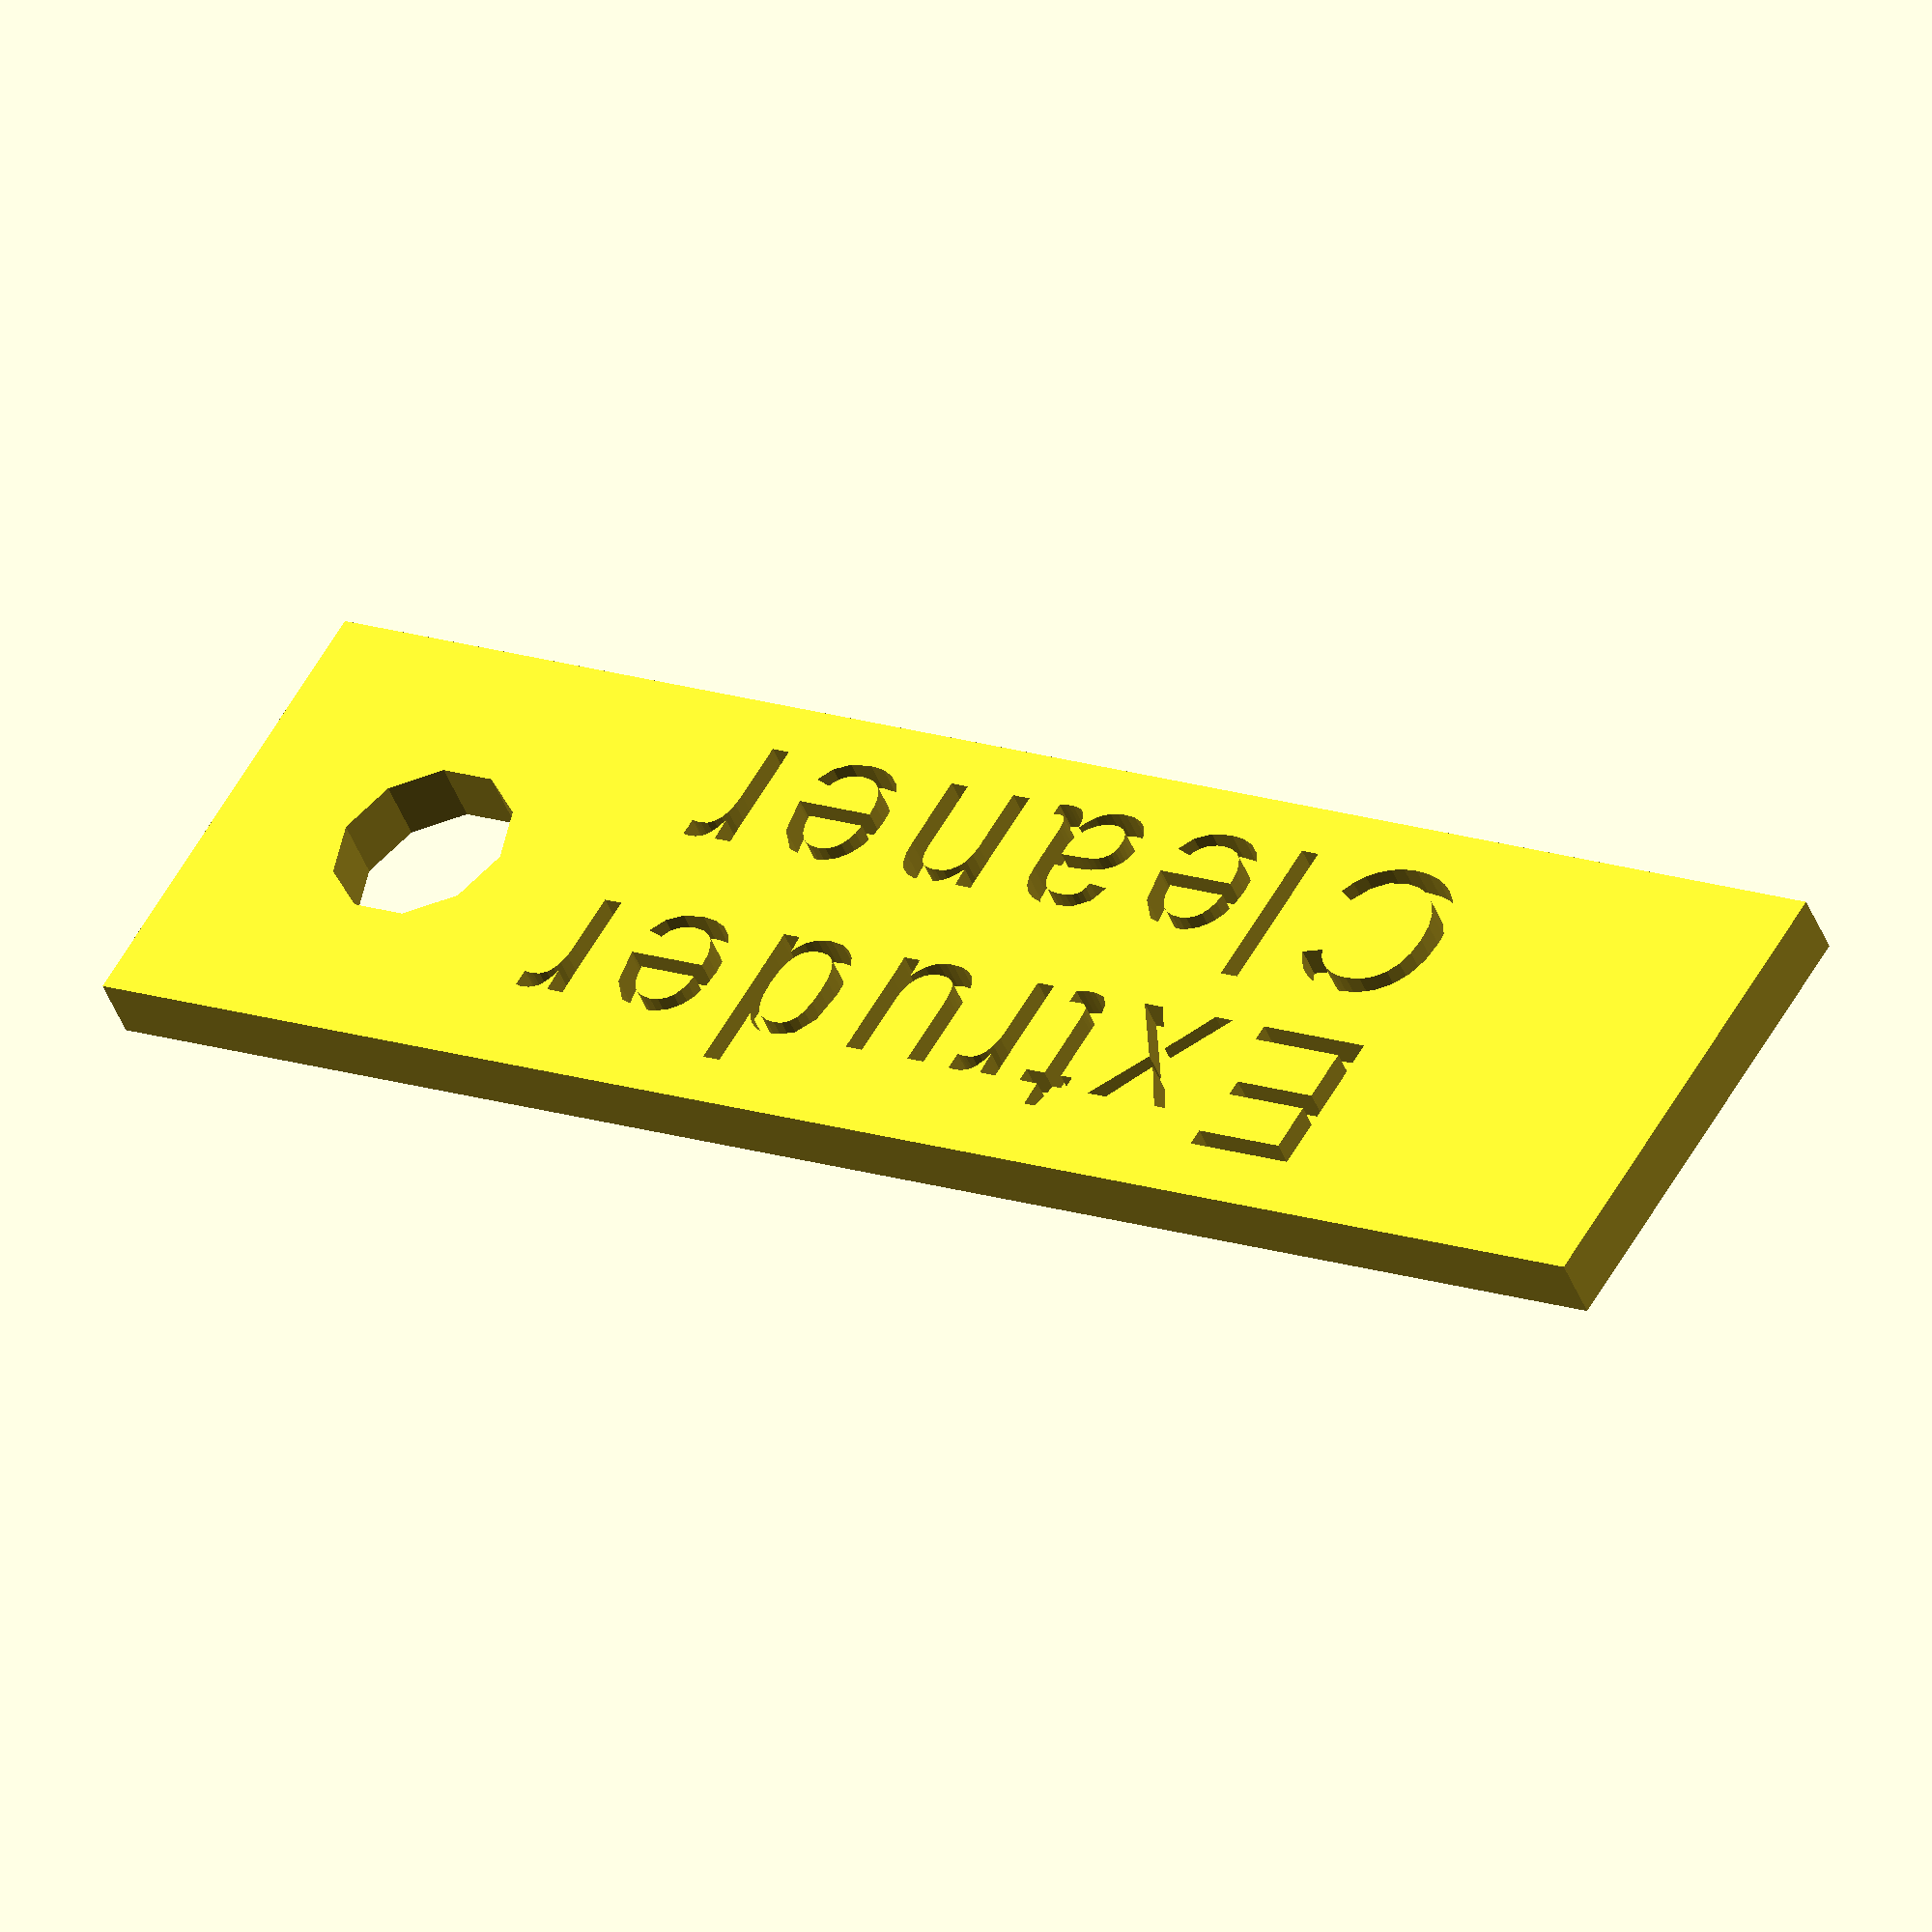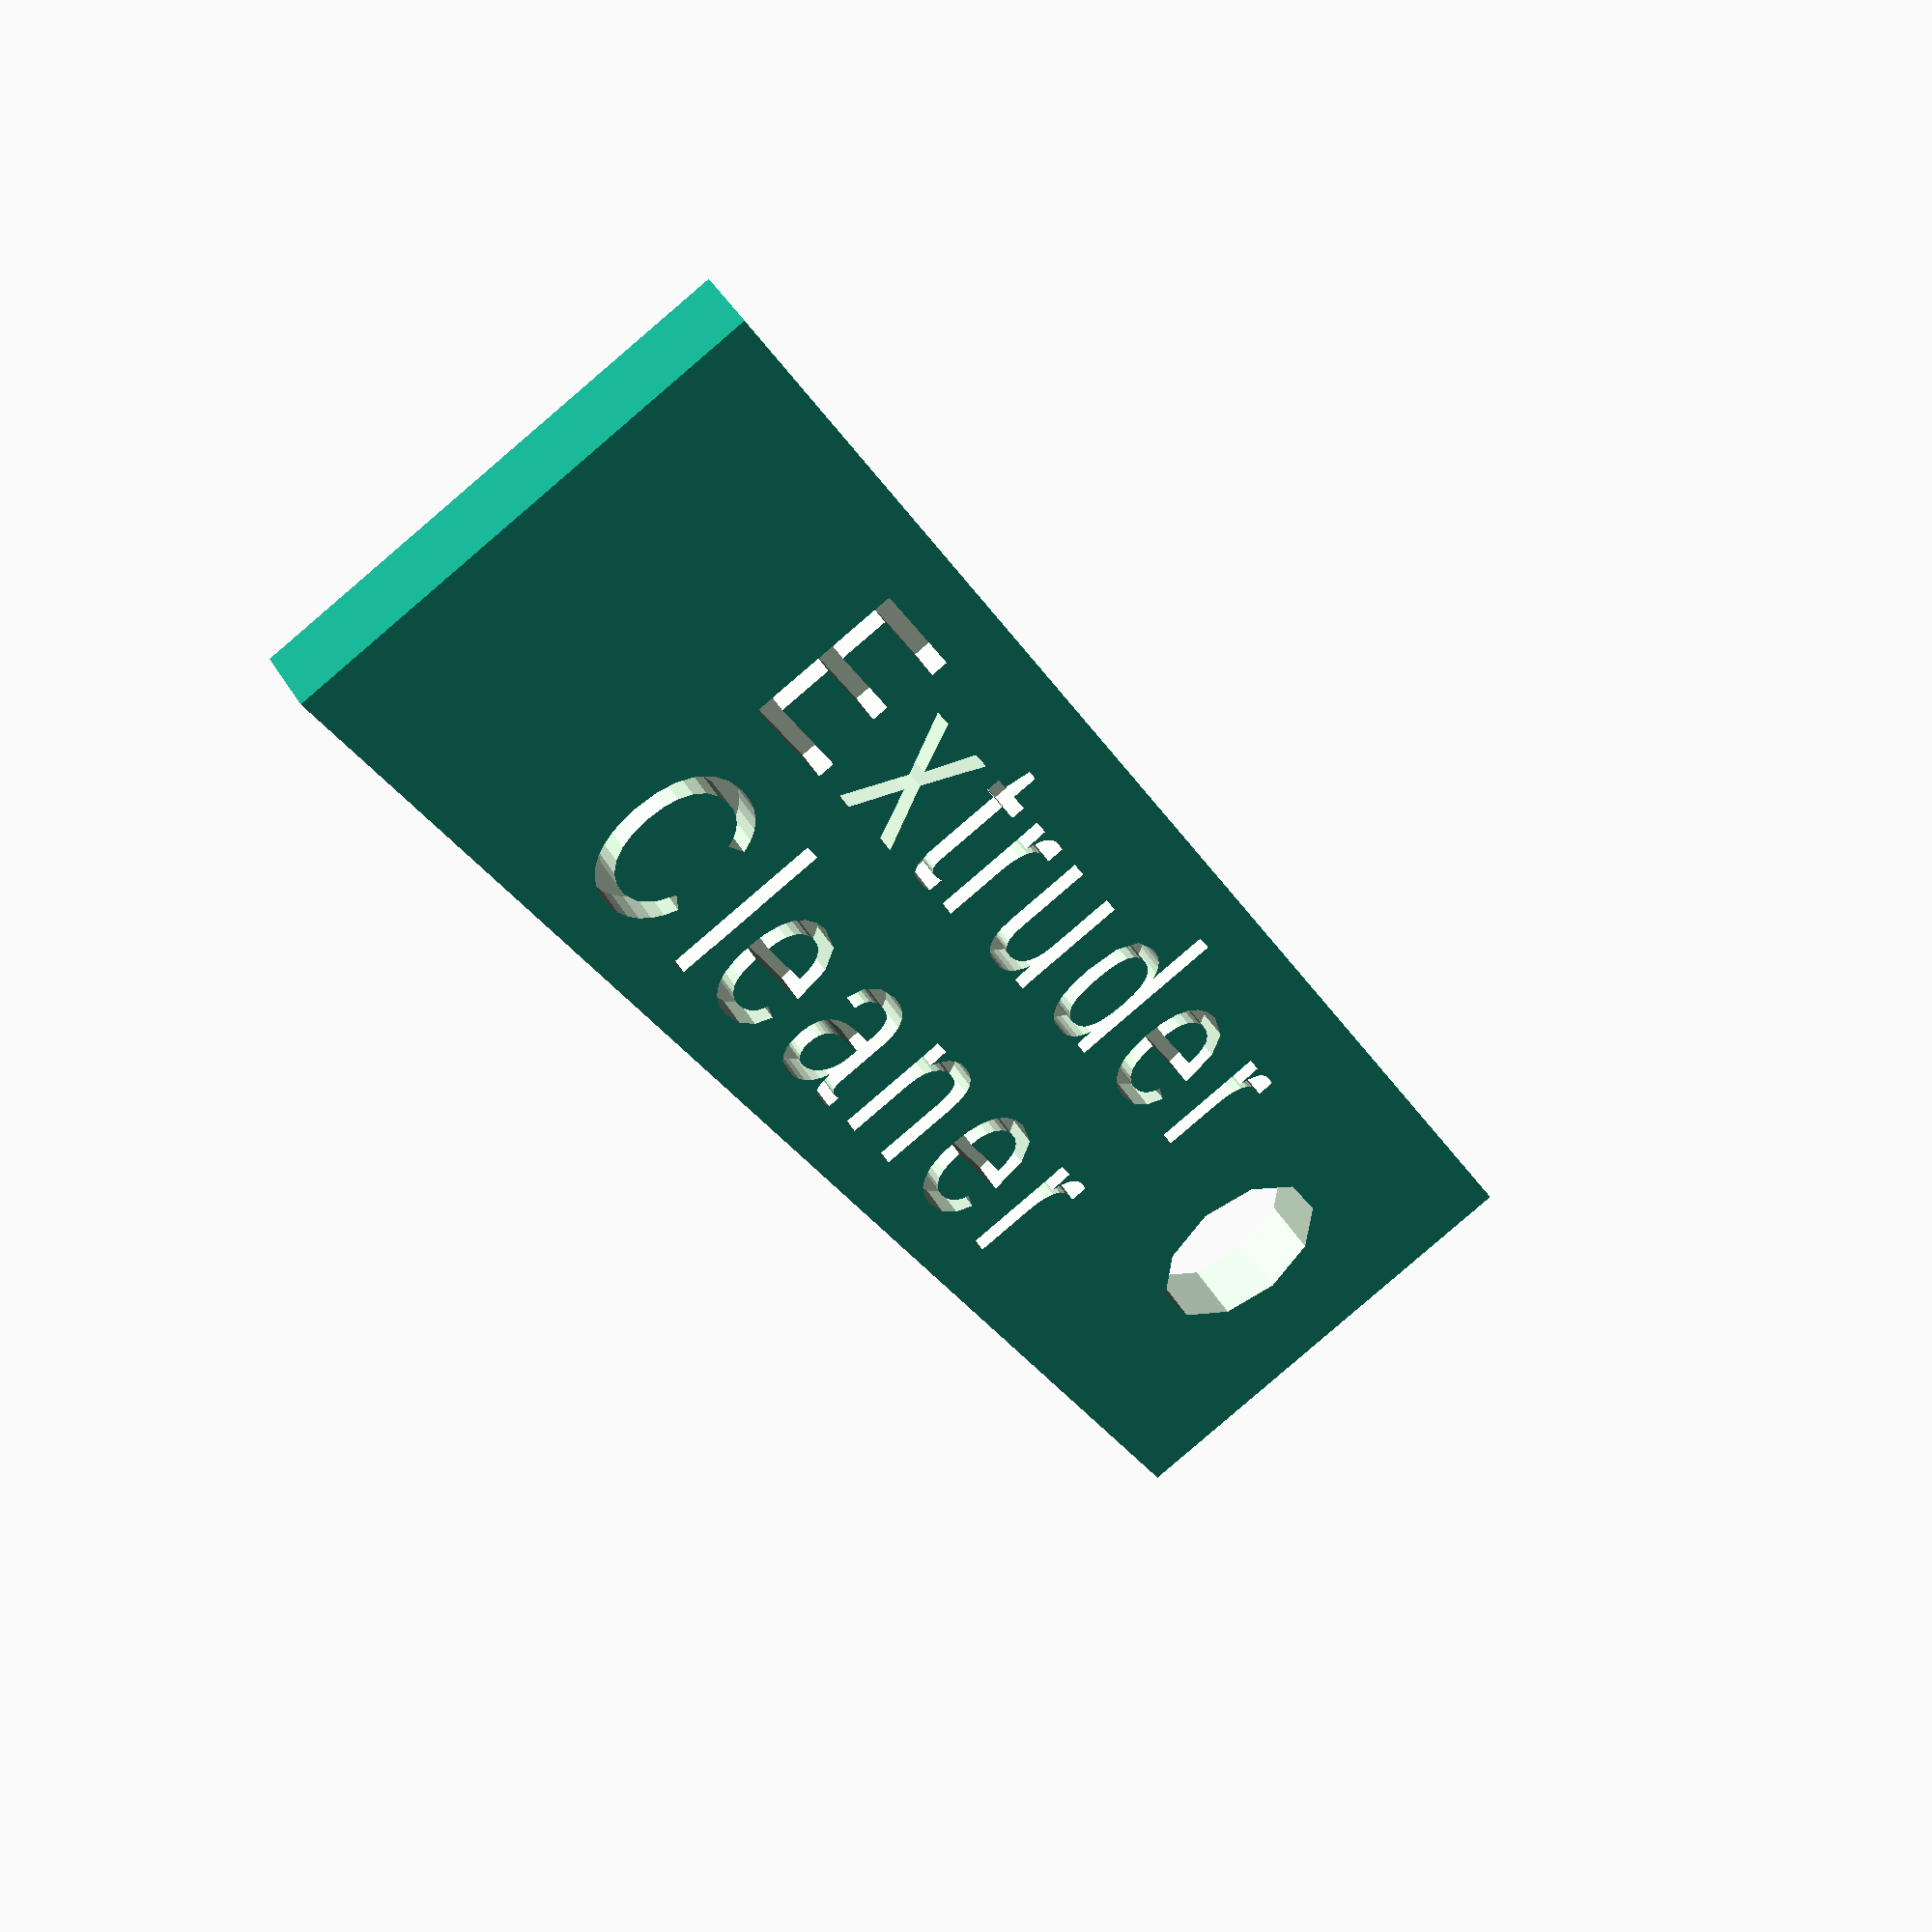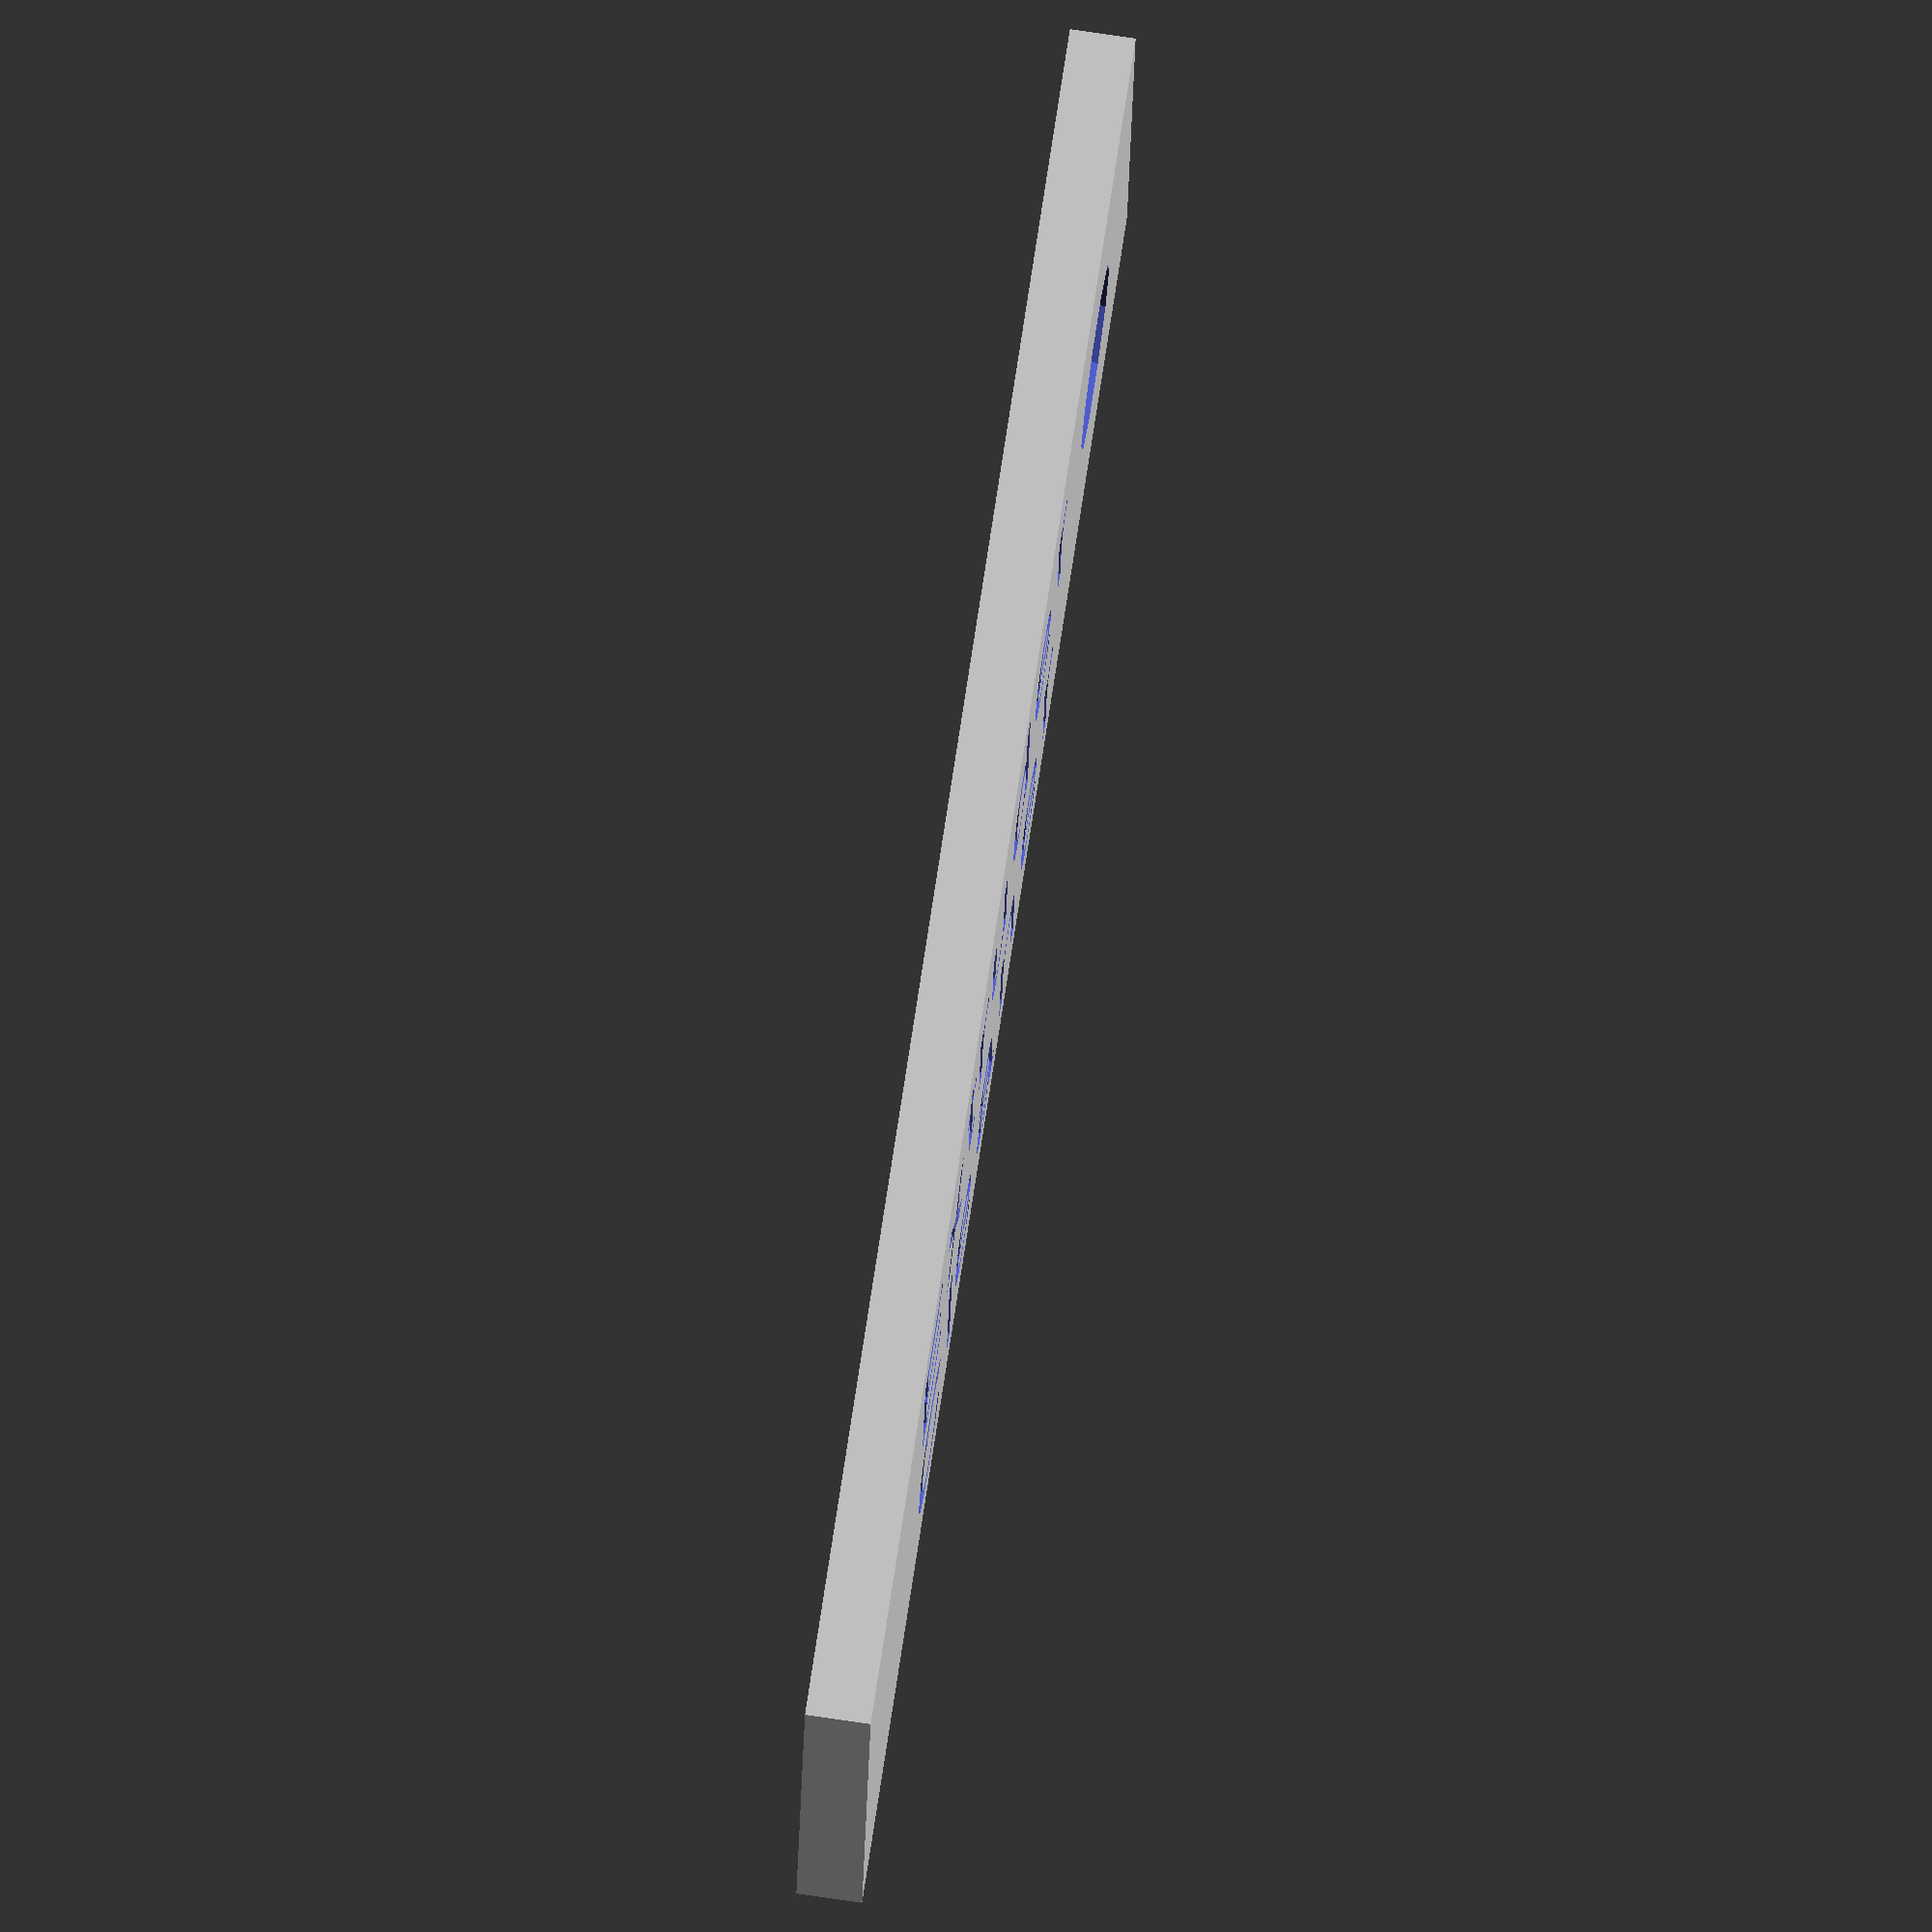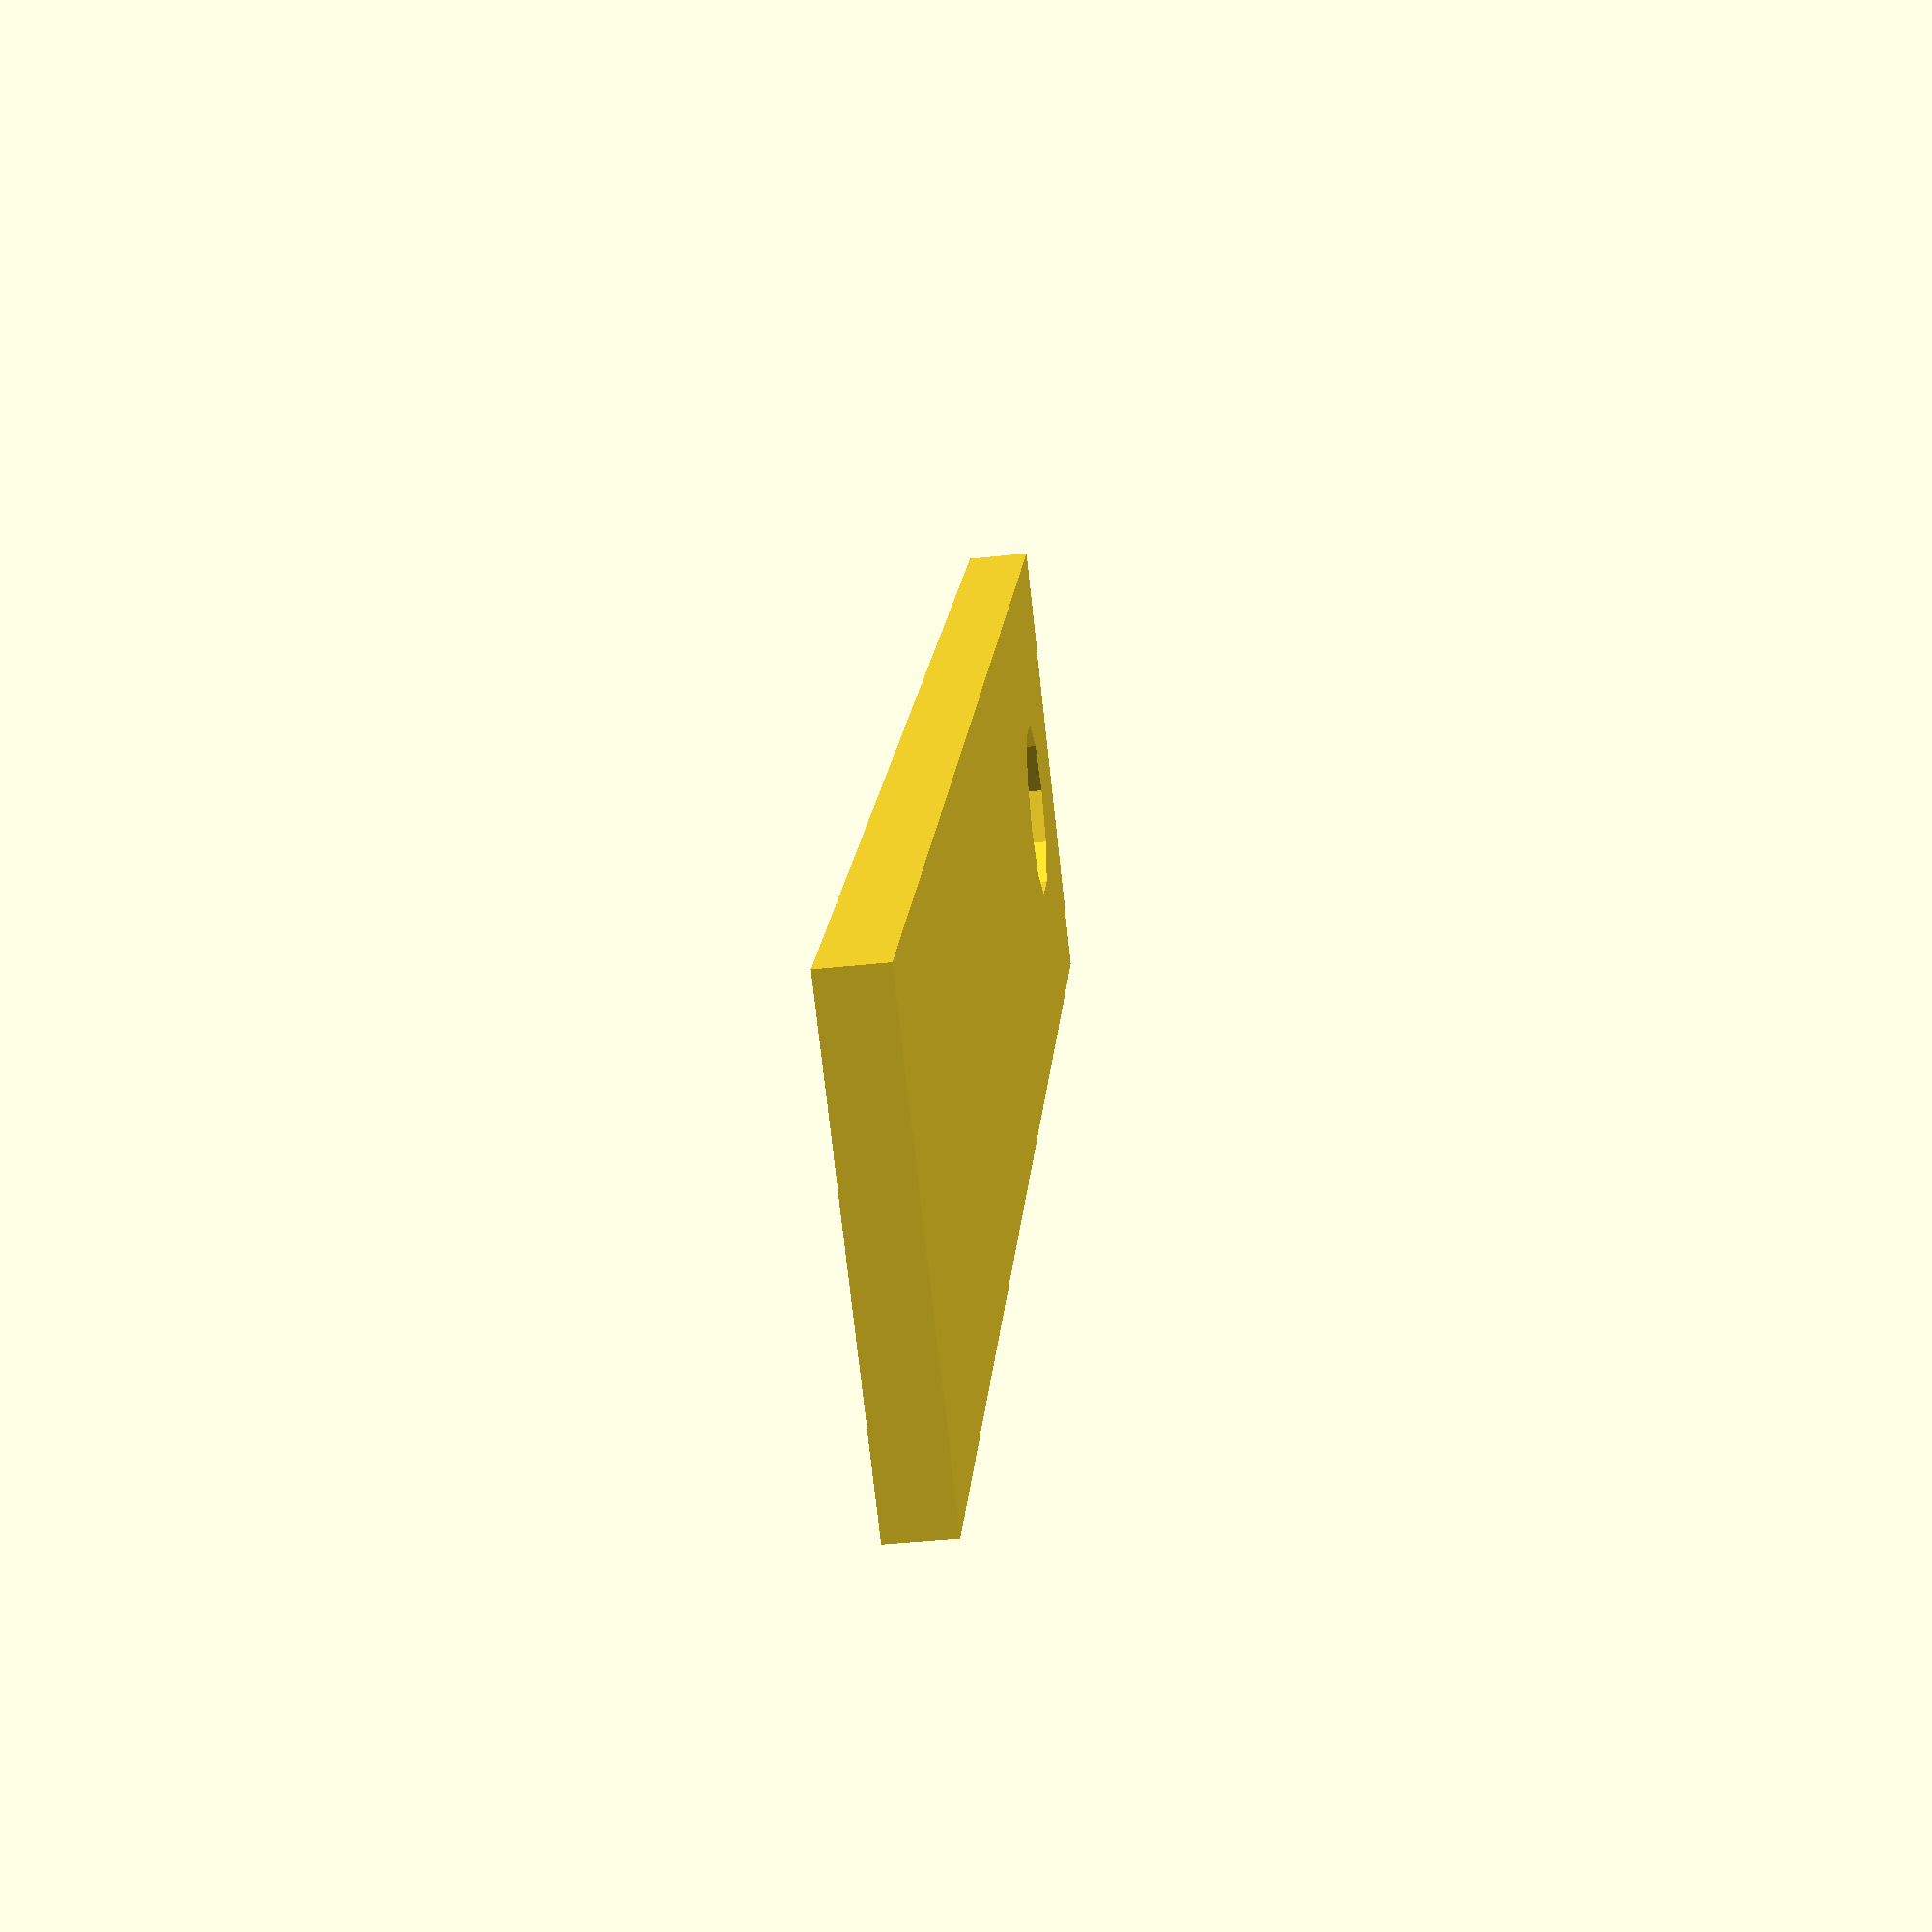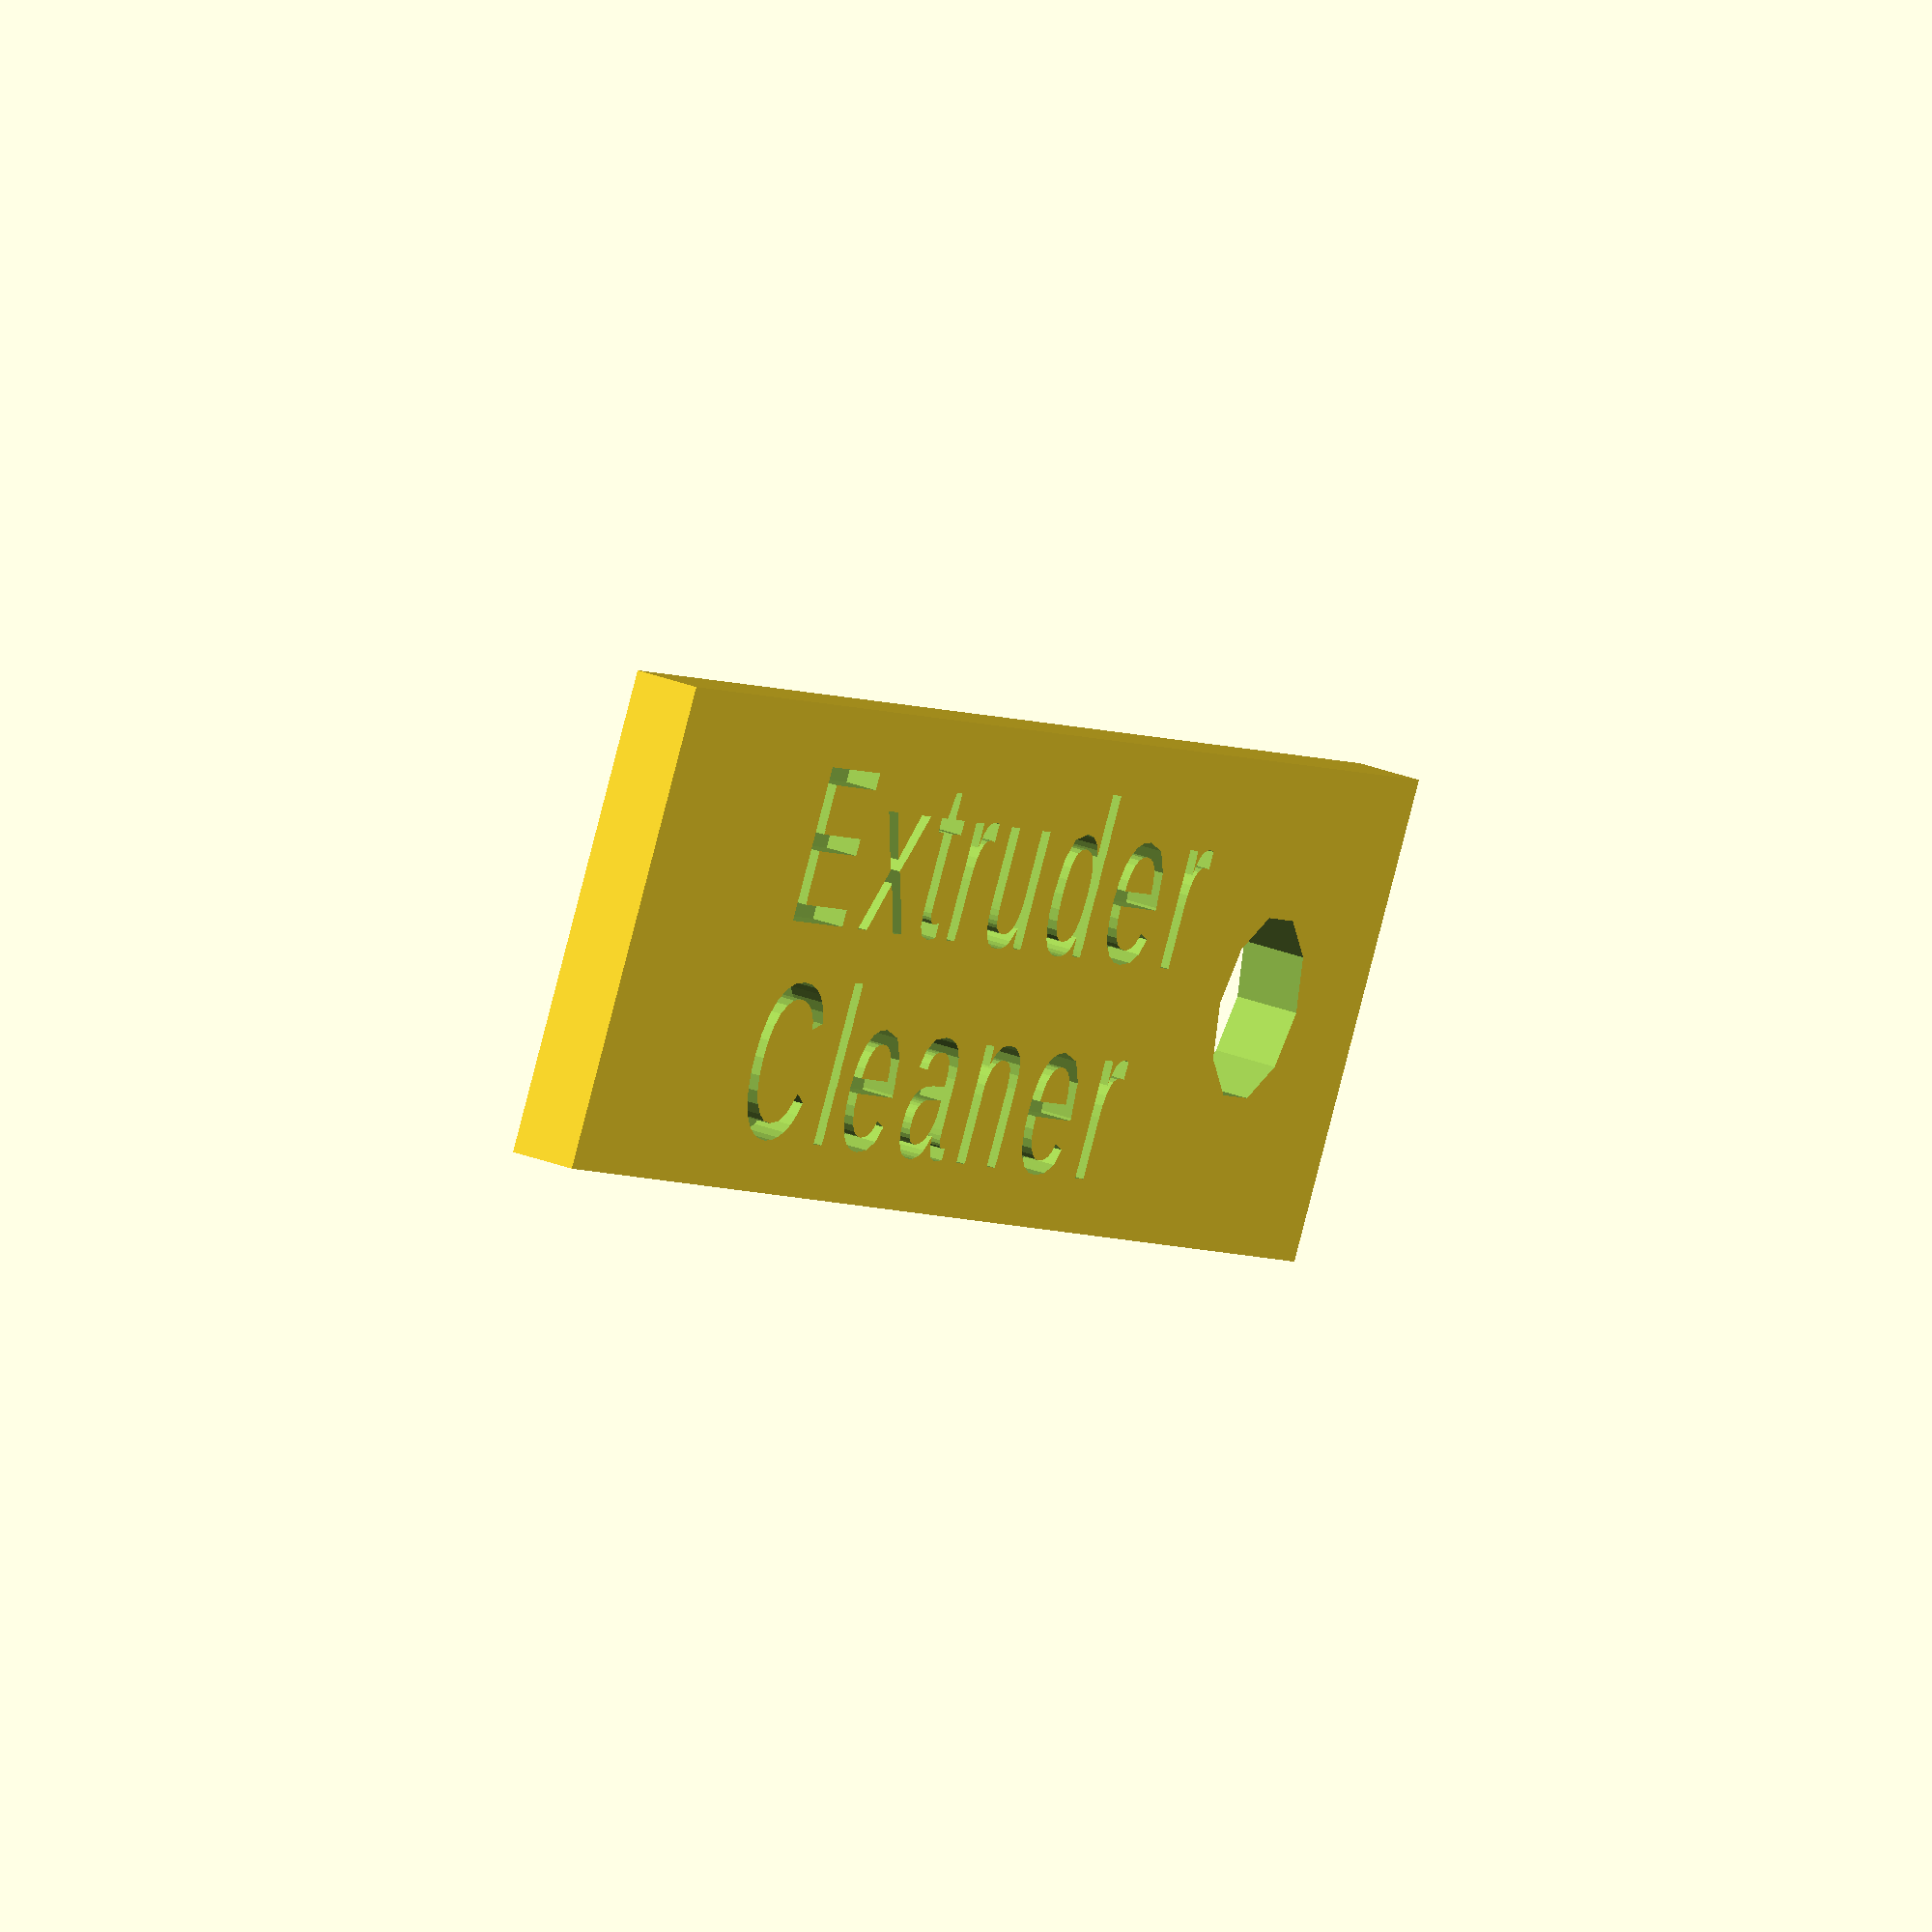
<openscad>
// Created in 2016 by Ryan A. Colyer.
// This work is released with CC0 into the public domain.
// https://creativecommons.org/publicdomain/zero/1.0/
//
// http://www.thingiverse.com/thing:1701300


quantity = 1;

cleaning_hole = 5;
thickness = 2.0;

length = 55.0;
height = 15.0;

text_size = 5;
override_text_len = 0;

label1 = "Extruder";
label2 = "Cleaner";


text_len = (override_text_len > 0) ? override_text_len : (text_size * 6.8);



module ExtruderCleaner() {
//  translate([thickness, length, 0])
//  rotate([90, 0, -90])
  union() {
    difference () {
      cube([length, height, thickness]);

      translate([length - height/2, height/2, -0.01])
        cylinder(h = thickness + 0.02, r=cleaning_hole/2+0.4);
      translate([length - height/2 - cleaning_hole/2 - text_len,
        (2*height - text_size)/3, thickness/2])
        linear_extrude(height=thickness/2+0.01)
        text(label1, size=text_size, spacing=1.2);
      translate([length - height/2 - cleaning_hole/2 - text_len,
        (height - 2*text_size)/3, thickness/2])
        linear_extrude(height=thickness/2+0.01)
        text(label2, size=text_size, spacing=1.2);
    }
  }
}


// This creates an array of the specified number its children, arranging them
// for the best chance of fitting on a typical build plate.
module MakeSet(quantity=1, x_len=30, y_len=30) {
  bed_yoverx = 1.35;
  x_space = ((x_len * 0.2) > 15) ? (x_len * 0.2) : 15;
  y_space = ((y_len * 0.2) > 15) ? (y_len * 0.2) : 15;
  function MaxVal(x, y) = (x > y) ? x : y;
  function MaxDist(x, y) = MaxVal((x_len*x + x_space*(x-1))*bed_yoverx,
    y_len*y + y_space*(y-1));
  function MinExtentX(x) = ((x >= quantity) ||
    (MaxDist(x+1, ceil(quantity/(x+1))) > MaxDist(x, ceil(quantity/x)))) ?
    x : MinExtentX(x+1);
  colmax = MinExtentX(1);

  for (i=[1:quantity]) {
    translate([(x_len + x_space)*((i-1)%colmax),
      (y_len + y_space)*floor((i-1)/colmax), 0])
      children();
  }
}


MakeSet(quantity, length, height)
ExtruderCleaner();


</openscad>
<views>
elev=45.1 azim=211.3 roll=20.6 proj=o view=solid
elev=134.8 azim=240.5 roll=209.2 proj=p view=wireframe
elev=284.3 azim=6.8 roll=278.4 proj=o view=solid
elev=42.0 azim=237.0 roll=97.5 proj=p view=solid
elev=147.6 azim=212.3 roll=242.1 proj=o view=wireframe
</views>
